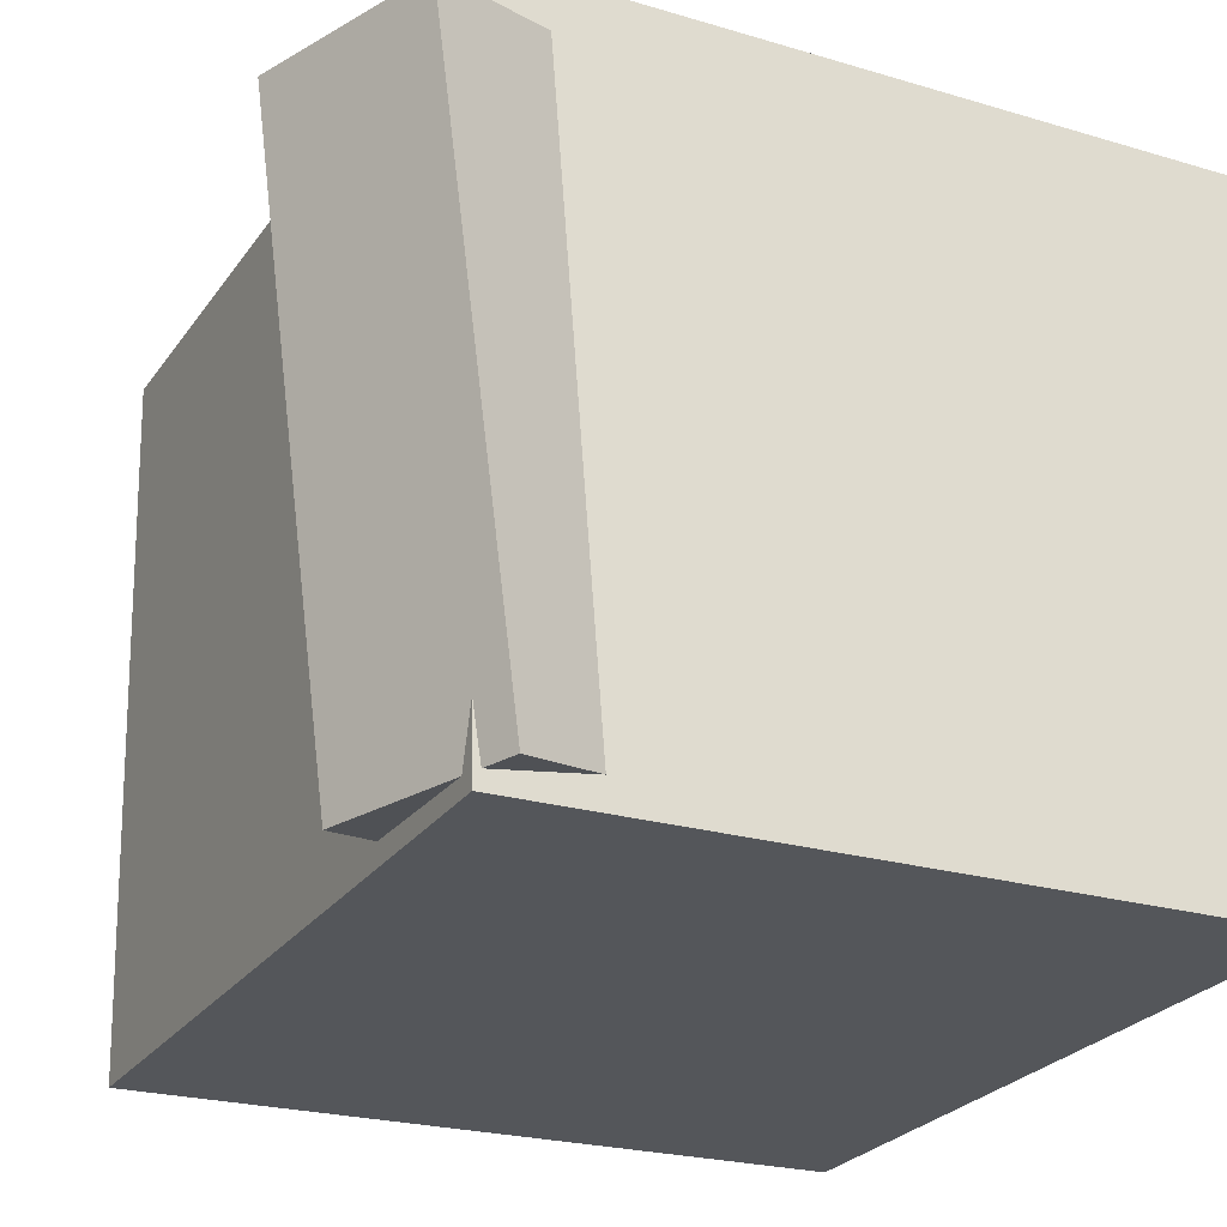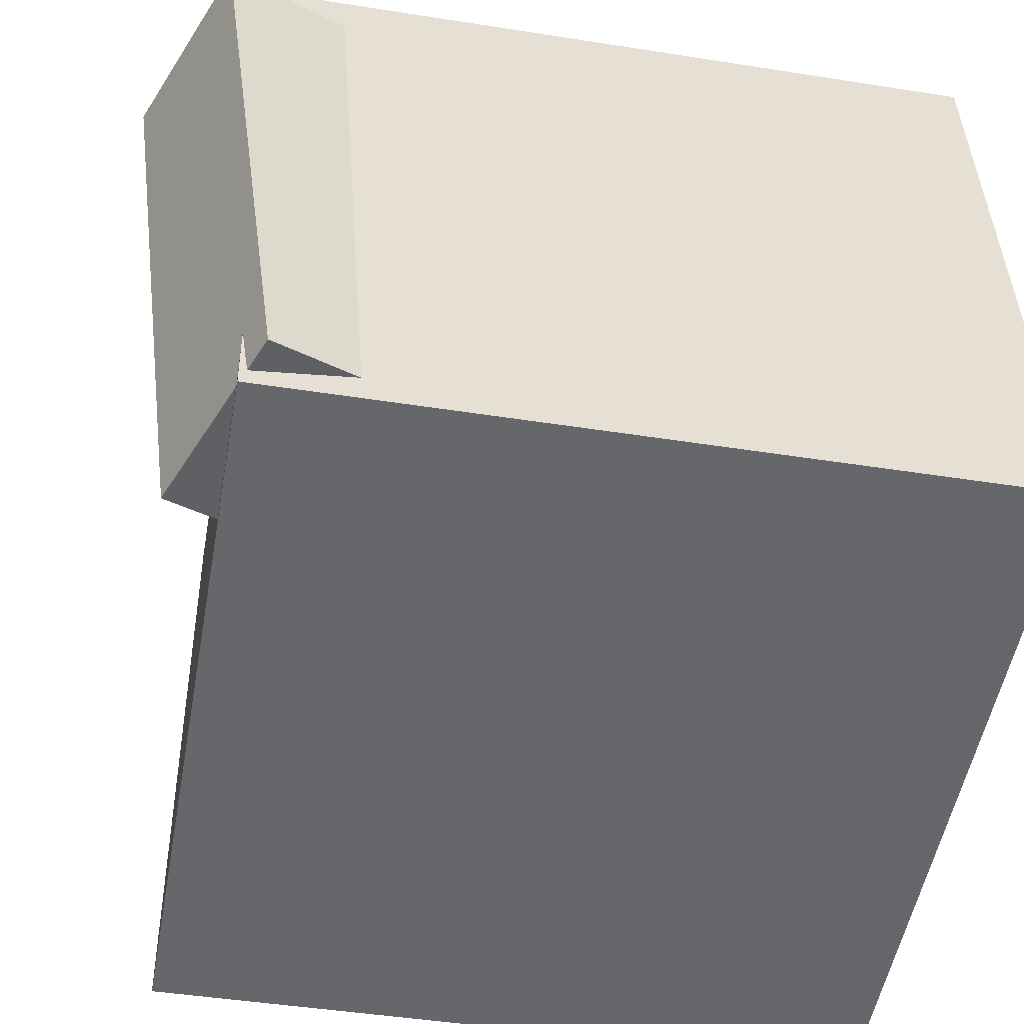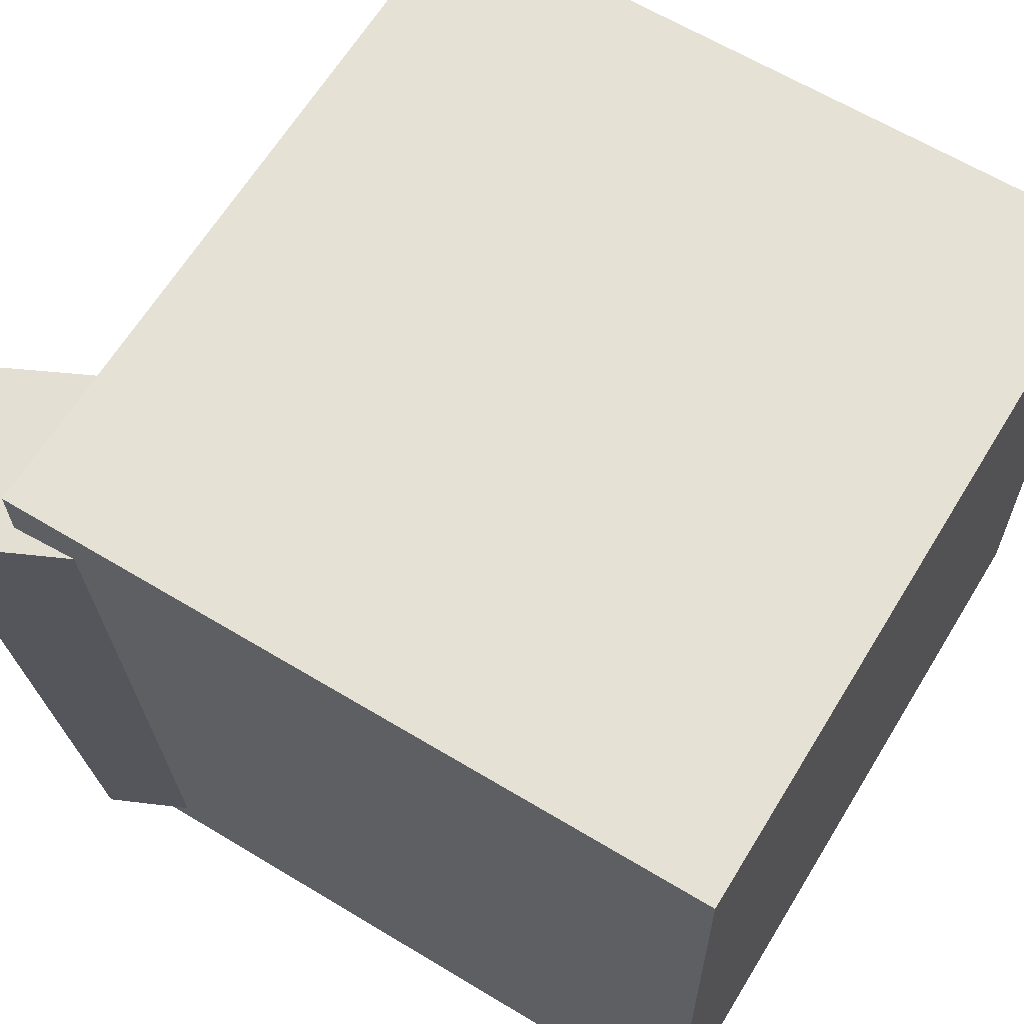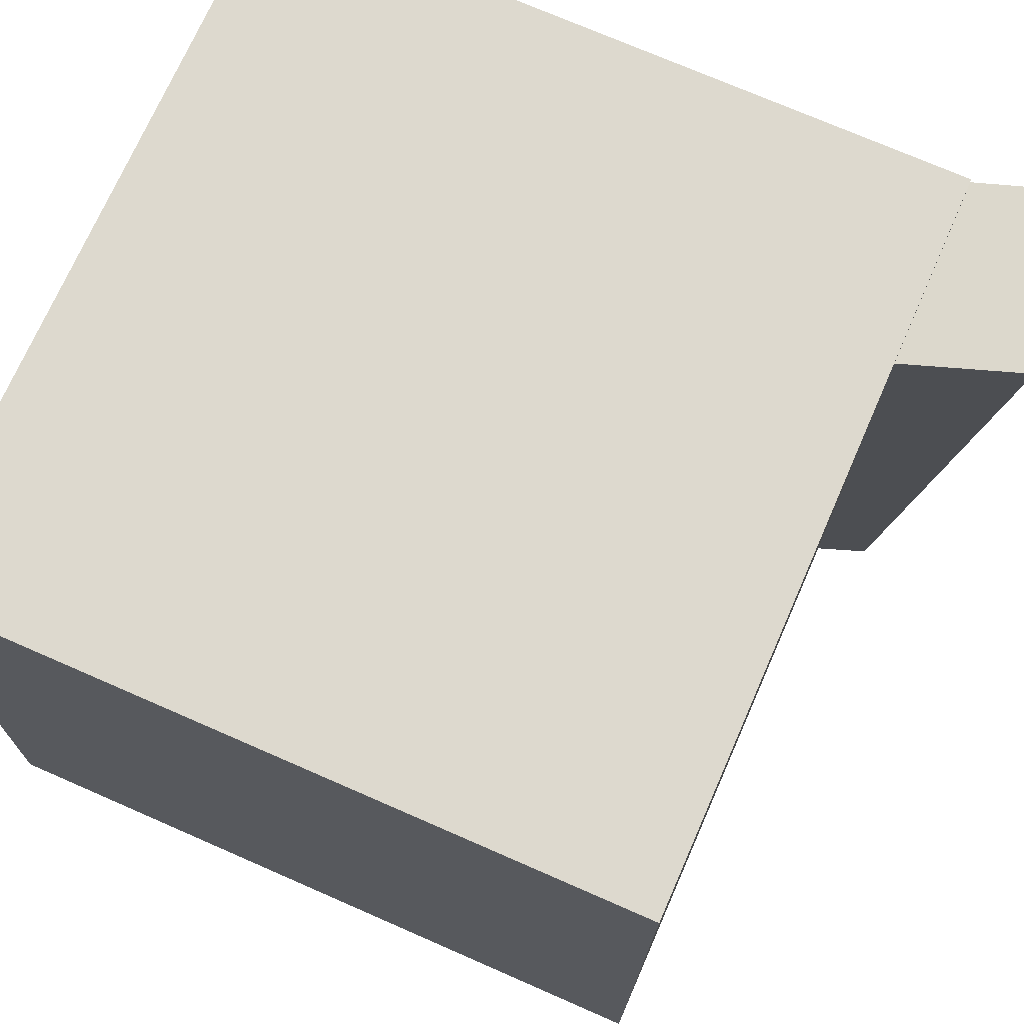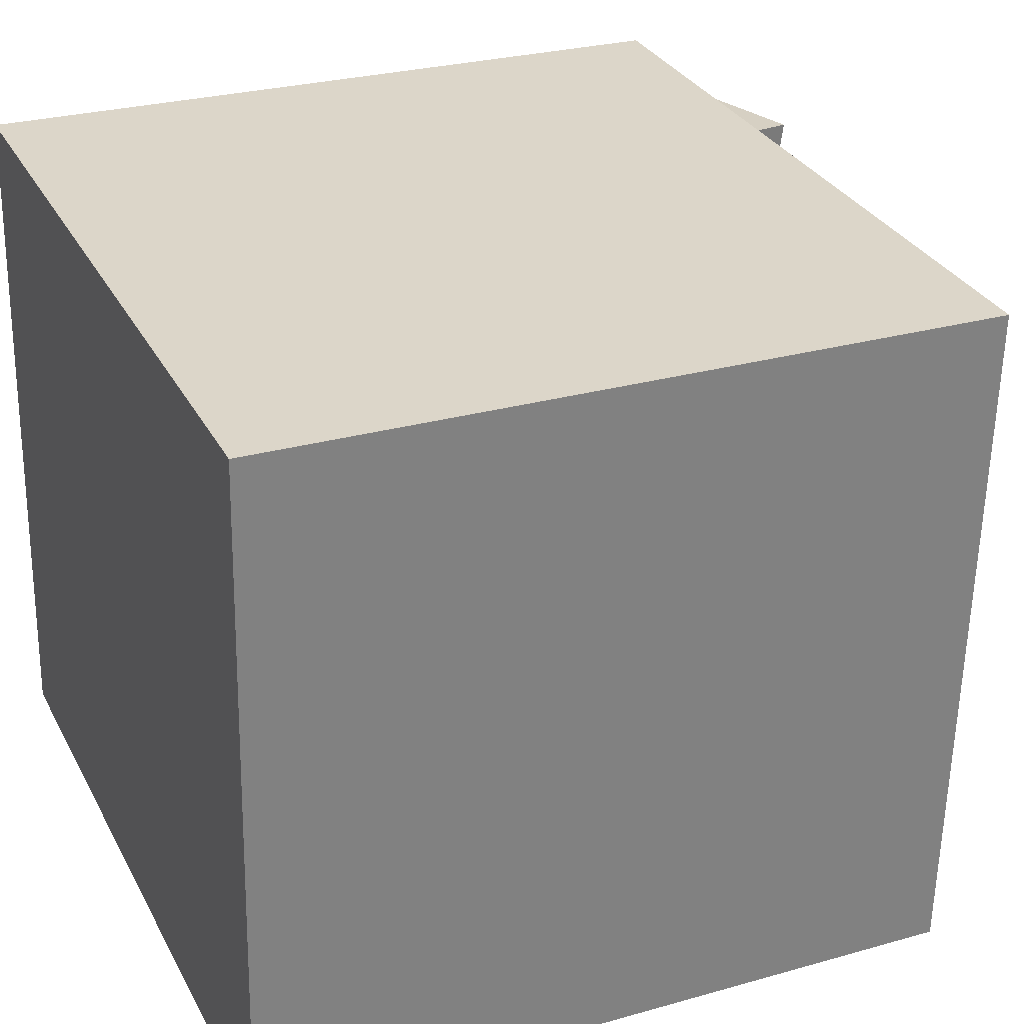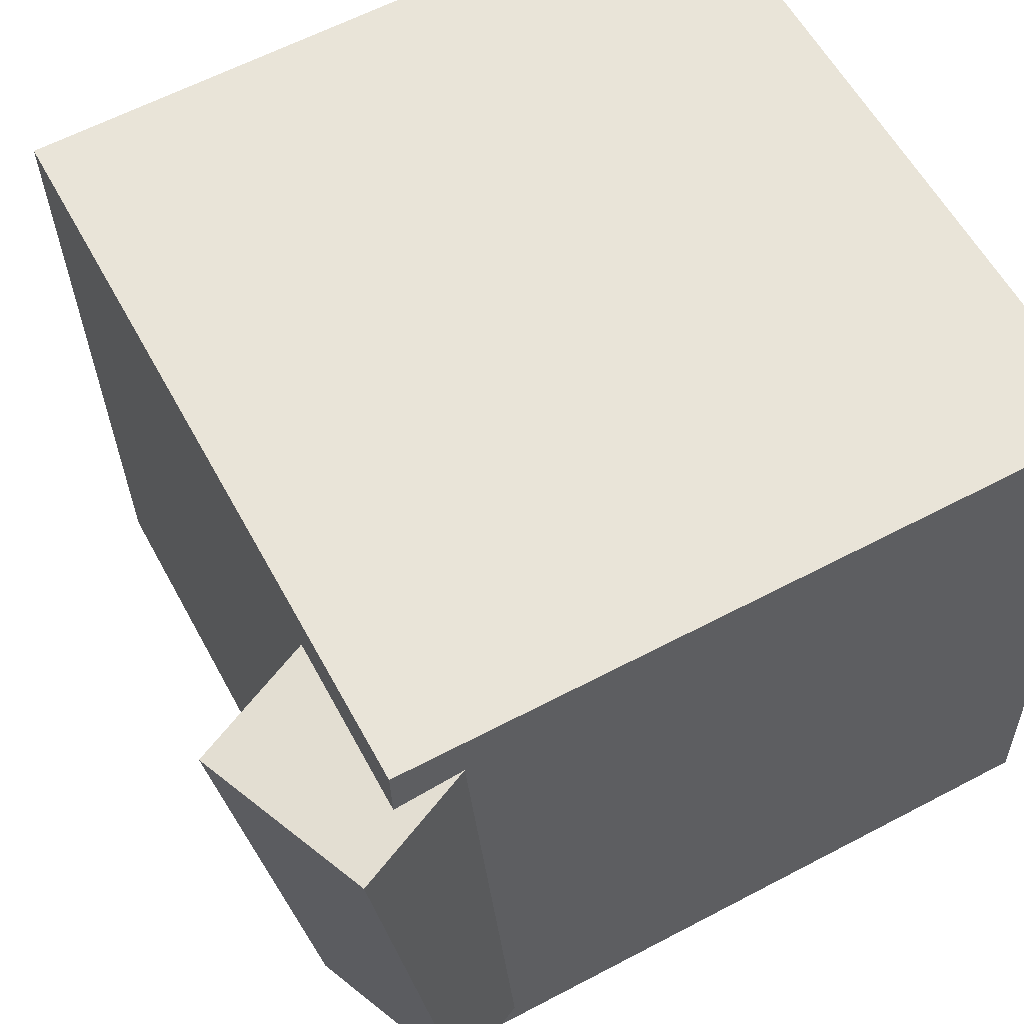
<metadata>
{"format":"obj","ext":"obj","renderer":"f3d","projection":"perspective","resolution":1024,"background":"white","views":[{"elev":-25.0,"azim":-118.5,"up":"+Z"},{"elev":-51.4,"azim":-101.6,"up":"+Z"},{"elev":65.2,"azim":-60.0,"up":"+Z"},{"elev":70.9,"azim":112.2,"up":"+Z"},{"elev":29.7,"azim":65.0,"up":"+Z"},{"elev":59.2,"azim":-119.6,"up":"+Z"}]}
</metadata>
<code>
v 0.3348 0.3297 0.2698
v 0.3274 0.3207 -0.2798
v -0.2618 0.3444 0.2776
v -0.2691 0.3353 -0.272
v 0.3208 -0.2419 0.2795
v 0.3135 -0.251 -0.2701
v -0.2757 -0.2273 0.2872
v -0.283 -0.2364 -0.2624
f 1.0 7.0 5.0
f 1.0 3.0 7.0
f 1.0 4.0 3.0
f 1.0 2.0 4.0
f 3.0 8.0 7.0
f 3.0 4.0 8.0
f 5.0 7.0 8.0
f 5.0 8.0 6.0
f 1.0 5.0 6.0
f 1.0 6.0 2.0
f 2.0 6.0 8.0
f 2.0 8.0 4.0
v -0.09929 0.2796 0.2414
v -0.09461 0.2136 -0.2404
v -0.1596 0.4387 0.2191
v -0.155 0.3727 -0.2628
v -0.2399 0.2271 0.2473
v -0.2352 0.1611 -0.2346
v -0.3002 0.3861 0.2249
v -0.2955 0.3202 -0.257
f 9.0 15.0 13.0
f 9.0 11.0 15.0
f 9.0 12.0 11.0
f 9.0 10.0 12.0
f 11.0 16.0 15.0
f 11.0 12.0 16.0
f 13.0 15.0 16.0
f 13.0 16.0 14.0
f 9.0 13.0 14.0
f 9.0 14.0 10.0
f 10.0 14.0 16.0
f 10.0 16.0 12.0

</code>
